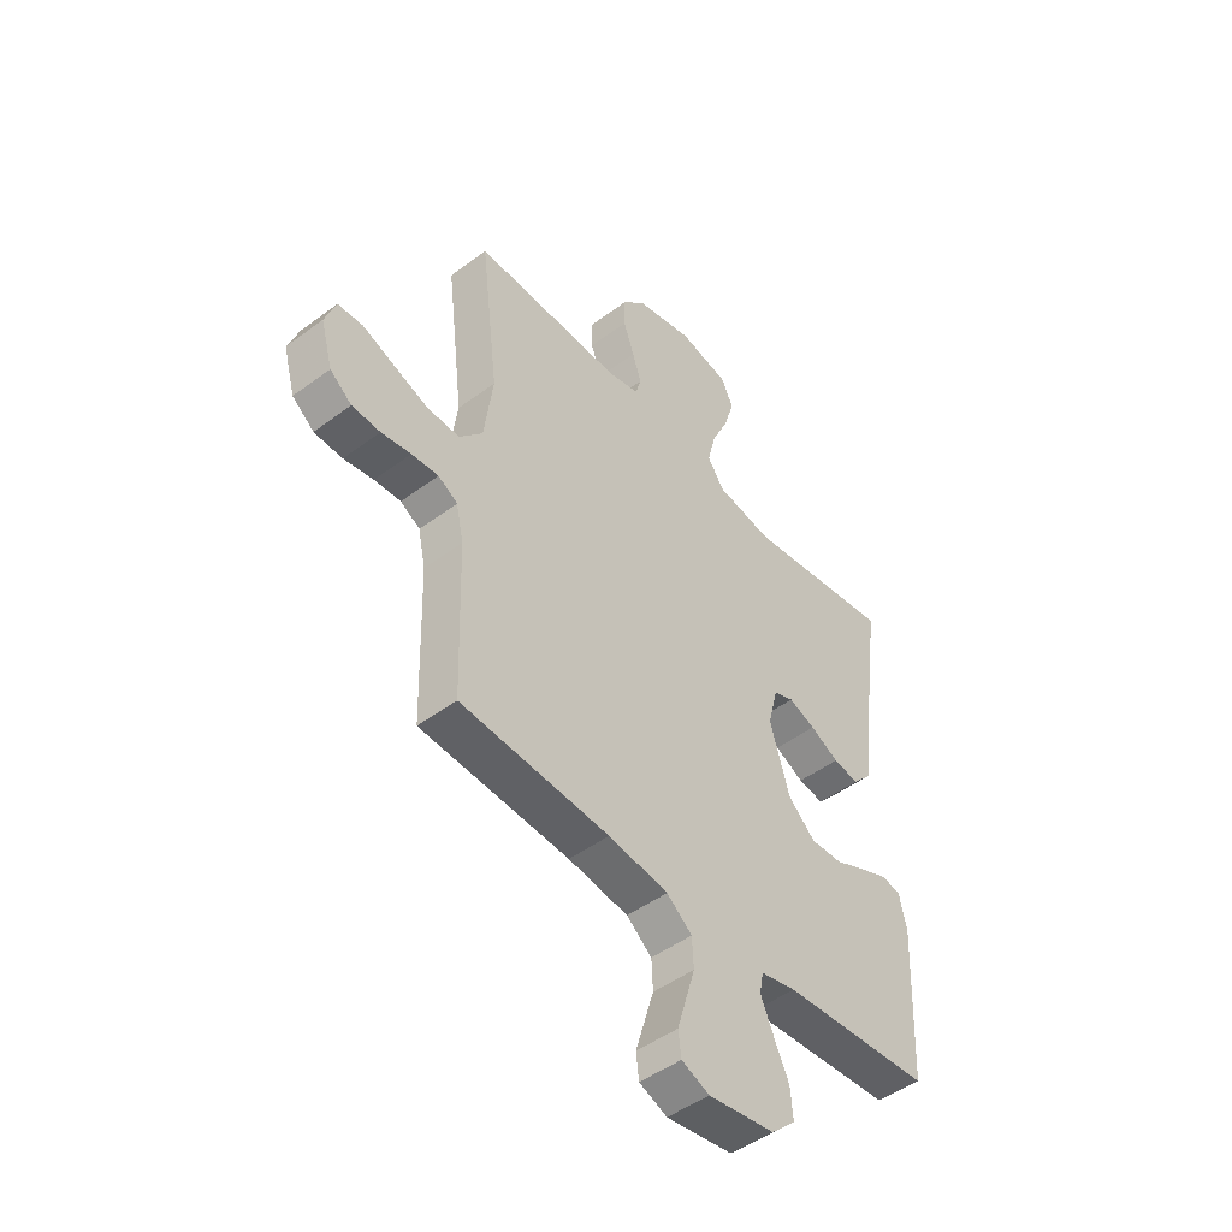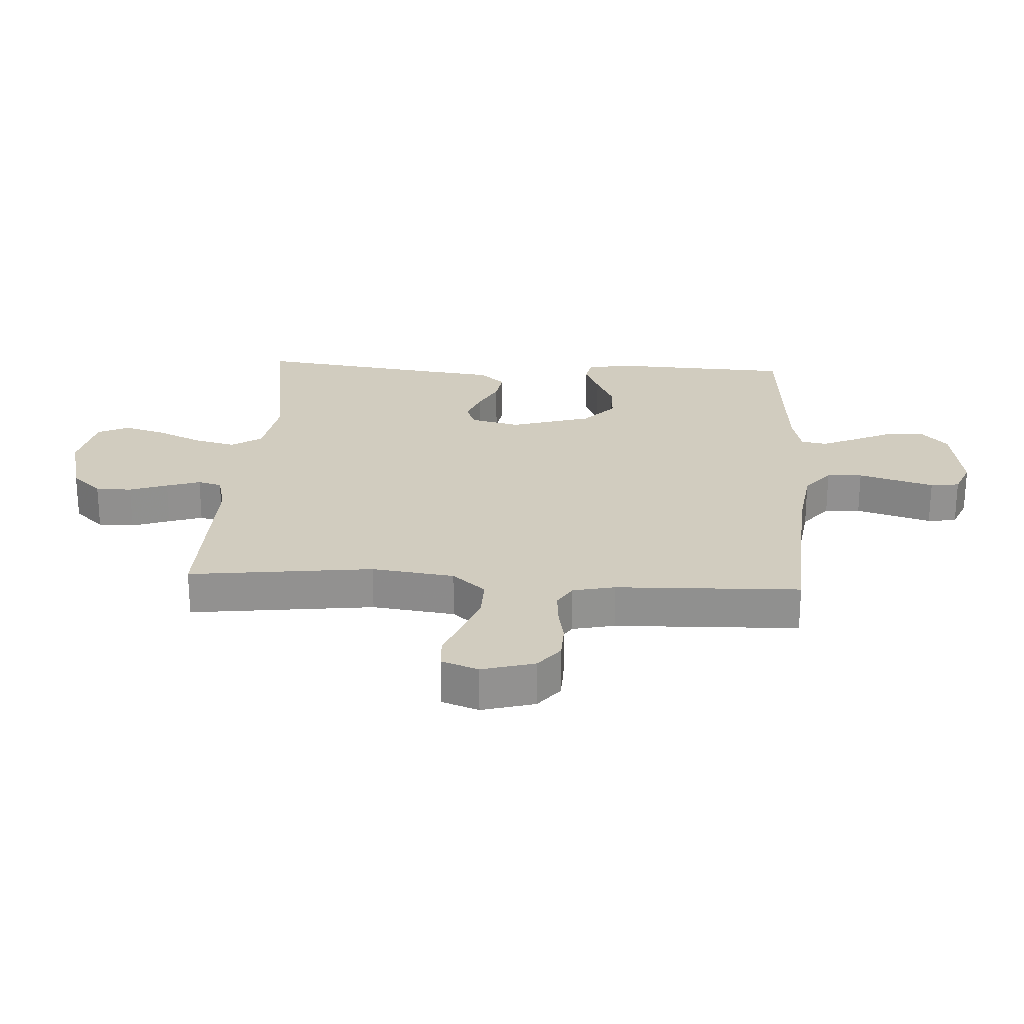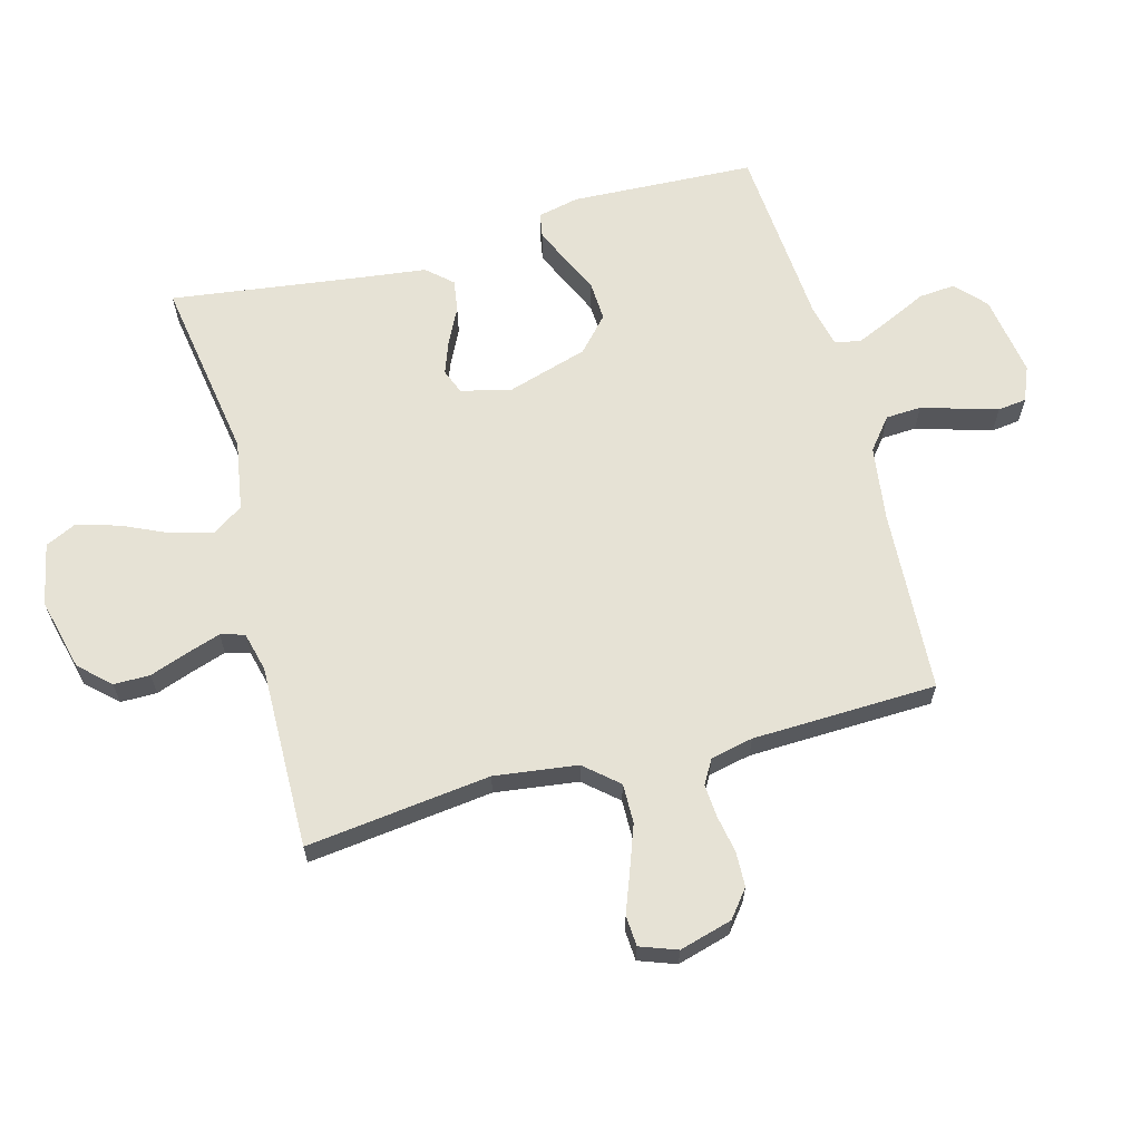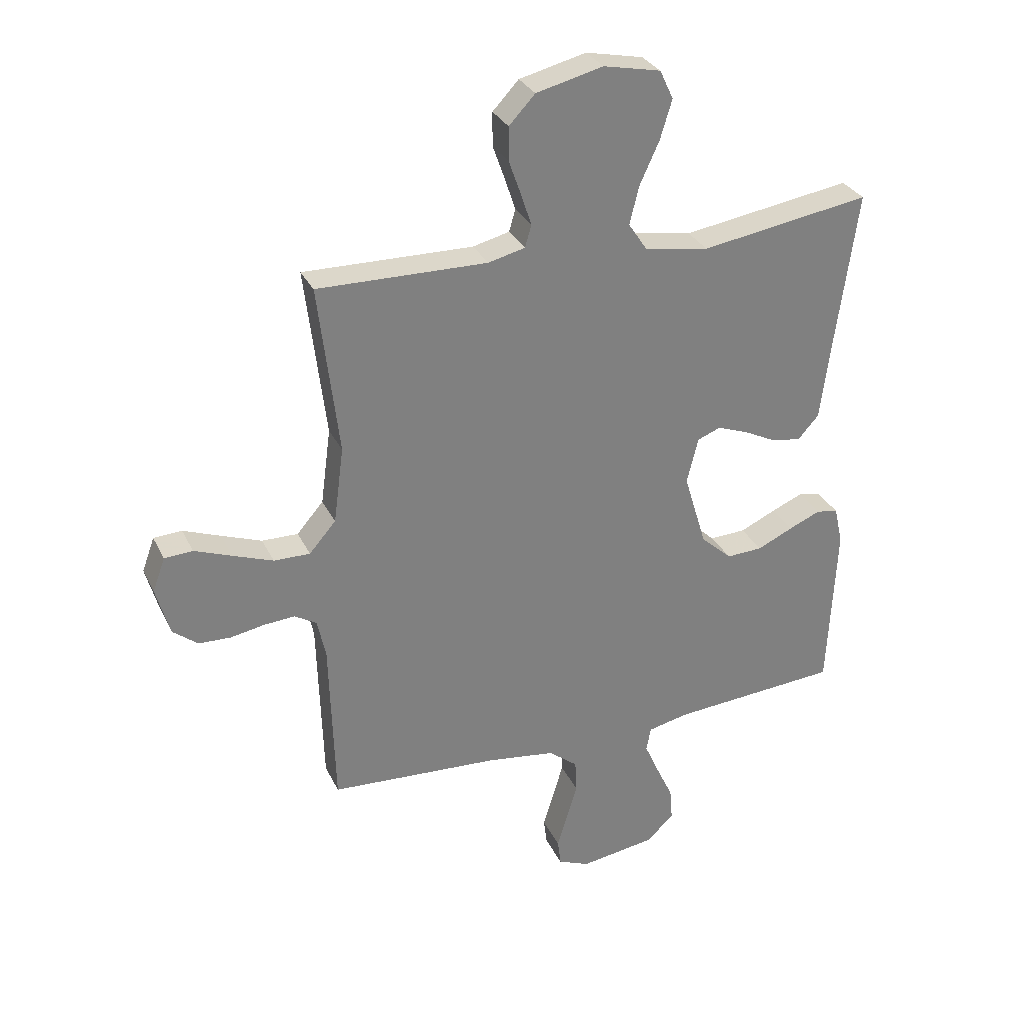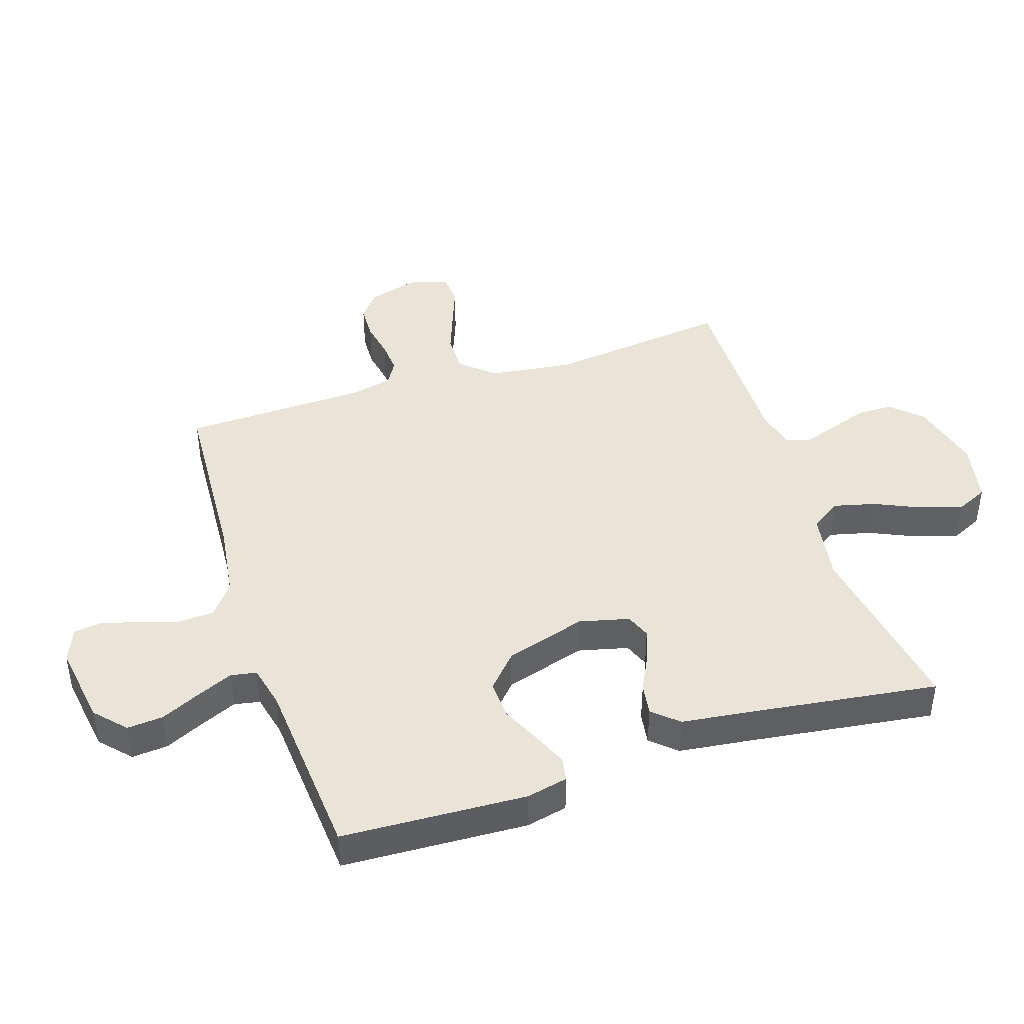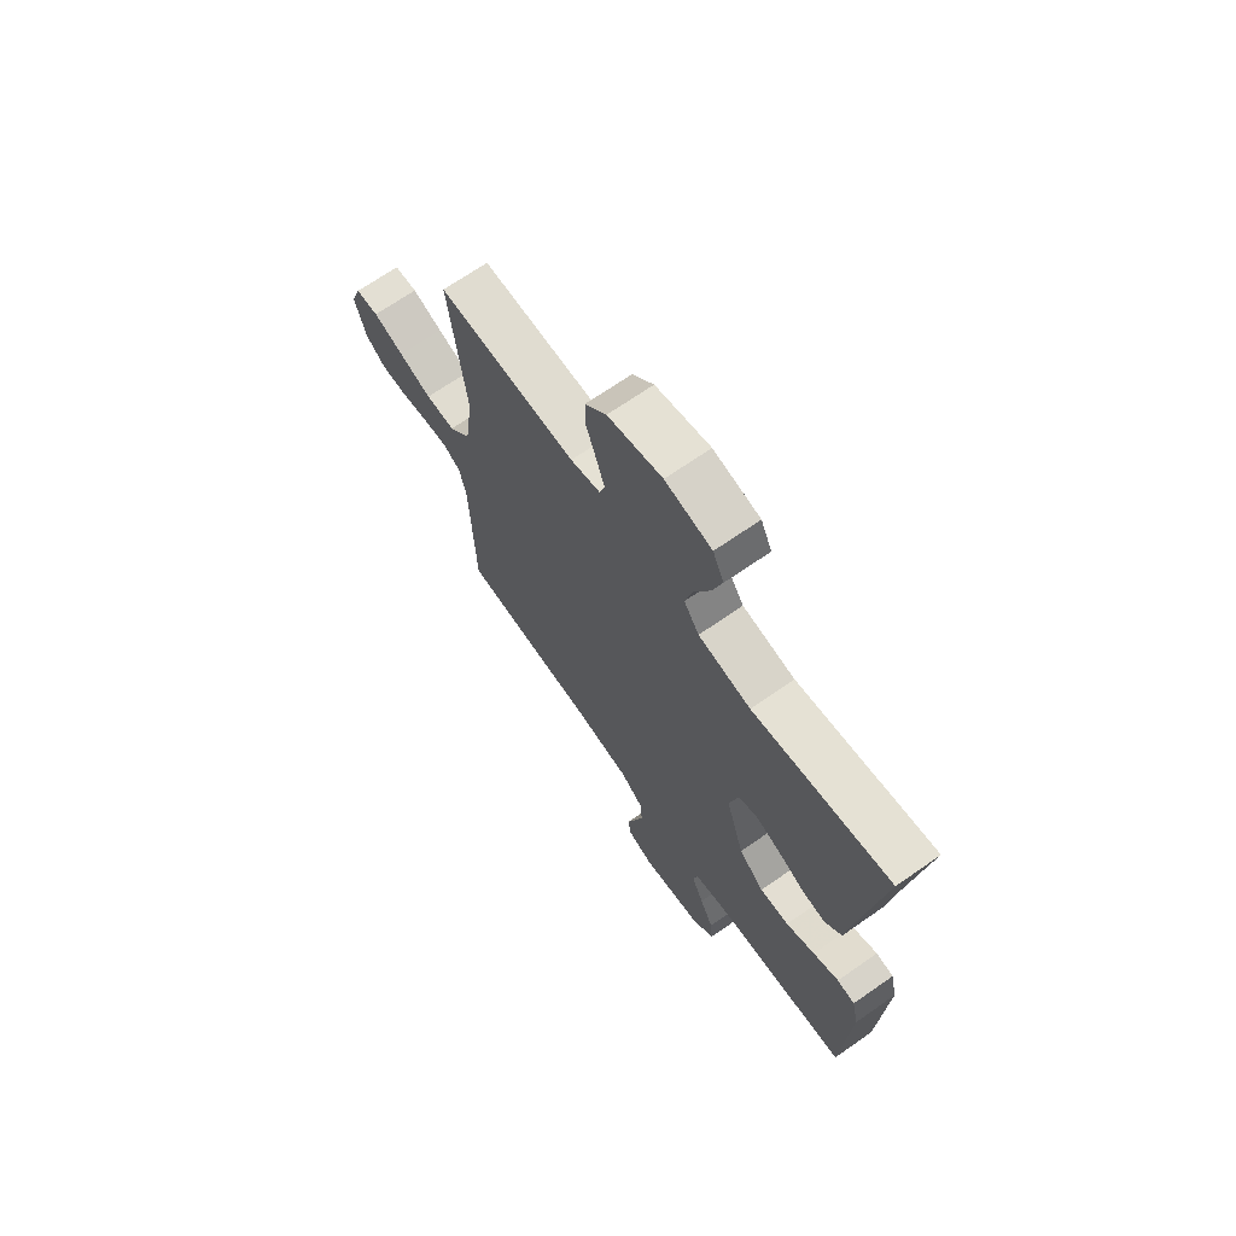
<metadata>
{"format":"obj","ext":"obj","renderer":"f3d","projection":"perspective","resolution":1024,"background":"white","views":[{"elev":-48.0,"azim":129.9,"up":"+Z"},{"elev":24.2,"azim":93.3,"up":"+Y"},{"elev":64.0,"azim":74.8,"up":"+Y"},{"elev":30.6,"azim":157.9,"up":"+Z"},{"elev":42.8,"azim":-108.1,"up":"+Y"},{"elev":69.0,"azim":-124.9,"up":"+Z"}]}
</metadata>
<code>
v -0.5 0.07 0.5
v -0.2 0.07 0.453
v -0.086 0.07 0.472
v -0.053 0.07 0.521
v -0.07 0.07 0.589
v -0.104 0.07 0.663
v -0.125 0.07 0.732
v -0.101 0.07 0.783
v 0 0.07 0.804
v 0.118 0.07 0.775
v 0.164 0.07 0.726
v 0.164 0.07 0.667
v 0.142 0.07 0.605
v 0.124 0.07 0.55
v 0.135 0.07 0.511
v 0.2 0.07 0.495
v 0.5 0.07 0.5
v 0.464 0.07 0.2
v 0.482 0.07 0.065
v 0.529 0.07 0.011
v 0.593 0.07 0.012
v 0.664 0.07 0.038
v 0.73 0.07 0.063
v 0.78 0.07 0.06
v 0.802 0.07 0
v 0.778 0.07 -0.086
v 0.734 0.07 -0.121
v 0.677 0.07 -0.123
v 0.617 0.07 -0.112
v 0.563 0.07 -0.108
v 0.524 0.07 -0.131
v 0.509 0.07 -0.2
v 0.5 0.07 -0.5
v 0.2 0.07 -0.518
v 0.079 0.07 -0.535
v 0.028 0.07 -0.576
v 0.025 0.07 -0.634
v 0.044 0.07 -0.697
v 0.062 0.07 -0.757
v 0.056 0.07 -0.804
v 0 0.07 -0.827
v -0.133 0.07 -0.807
v -0.182 0.07 -0.762
v -0.177 0.07 -0.703
v -0.147 0.07 -0.639
v -0.121 0.07 -0.58
v -0.129 0.07 -0.538
v -0.2 0.07 -0.522
v -0.5 0.07 -0.5
v -0.514 0.07 -0.2
v -0.499 0.07 -0.133
v -0.46 0.07 -0.126
v -0.404 0.07 -0.15
v -0.341 0.07 -0.179
v -0.277 0.07 -0.182
v -0.222 0.07 -0.132
v -0.182 0.07 0
v -0.202 0.07 0.081
v -0.243 0.07 0.097
v -0.297 0.07 0.077
v -0.355 0.07 0.048
v -0.407 0.07 0.04
v -0.444 0.07 0.081
v -0.459 0.07 0.2
v -0.5 0 0.5
v -0.2 0 0.453
v -0.086 0 0.472
v -0.053 0 0.521
v -0.07 0 0.589
v -0.104 0 0.663
v -0.125 0 0.732
v -0.101 0 0.783
v 0 0 0.804
v 0.118 0 0.775
v 0.164 0 0.726
v 0.164 0 0.667
v 0.142 0 0.605
v 0.124 0 0.55
v 0.135 0 0.511
v 0.2 0 0.495
v 0.5 0 0.5
v 0.464 0 0.2
v 0.482 0 0.065
v 0.529 0 0.011
v 0.593 0 0.012
v 0.664 0 0.038
v 0.73 0 0.063
v 0.78 0 0.06
v 0.802 0 0
v 0.778 0 -0.086
v 0.734 0 -0.121
v 0.677 0 -0.123
v 0.617 0 -0.112
v 0.563 0 -0.108
v 0.524 0 -0.131
v 0.509 0 -0.2
v 0.5 0 -0.5
v 0.2 0 -0.518
v 0.079 0 -0.535
v 0.028 0 -0.576
v 0.025 0 -0.634
v 0.044 0 -0.697
v 0.062 0 -0.757
v 0.056 0 -0.804
v 0 0 -0.827
v -0.133 0 -0.807
v -0.182 0 -0.762
v -0.177 0 -0.703
v -0.147 0 -0.639
v -0.121 0 -0.58
v -0.129 0 -0.538
v -0.2 0 -0.522
v -0.5 0 -0.5
v -0.514 0 -0.2
v -0.499 0 -0.133
v -0.46 0 -0.126
v -0.404 0 -0.15
v -0.341 0 -0.179
v -0.277 0 -0.182
v -0.222 0 -0.132
v -0.182 0 0
v -0.202 0 0.081
v -0.243 0 0.097
v -0.297 0 0.077
v -0.355 0 0.048
v -0.407 0 0.04
v -0.444 0 0.081
v -0.459 0 0.2
f 62 63 64
f 61 62 64
f 60 61 64
f 64 1 2
f 60 64 2
f 59 60 2
f 58 59 2 3
f 57 58 3 4
f 52 53 54
f 51 52 54
f 50 51 54
f 49 50 54
f 48 49 54
f 47 48 54 55
f 43 44 45
f 42 43 45
f 41 42 45
f 40 41 45
f 39 40 45
f 38 39 45
f 37 38 45
f 36 37 45 46
f 35 36 46 47
f 32 33 34
f 47 55 56
f 35 47 56
f 34 35 56
f 32 34 56
f 31 32 56
f 27 28 29
f 26 27 29
f 25 26 29
f 24 25 29
f 23 24 29
f 22 23 29
f 21 22 29 30
f 16 17 18
f 15 16 18 19
f 11 12 13
f 10 11 13
f 9 10 13
f 8 9 13
f 7 8 13
f 6 7 13
f 5 6 13
f 4 5 13 14
f 57 4 14 15
f 30 31 56
f 21 30 56
f 20 21 56
f 19 20 56 57
f 15 19 57
f 128 127 126
f 128 126 125
f 128 125 124
f 66 65 128
f 66 128 124
f 66 124 123
f 67 66 123 122
f 68 67 122 121
f 118 117 116
f 118 116 115
f 118 115 114
f 118 114 113
f 118 113 112
f 119 118 112 111
f 109 108 107
f 109 107 106
f 109 106 105
f 109 105 104
f 109 104 103
f 109 103 102
f 109 102 101
f 110 109 101 100
f 111 110 100 99
f 98 97 96
f 120 119 111
f 120 111 99
f 120 99 98
f 120 98 96
f 120 96 95
f 93 92 91
f 93 91 90
f 93 90 89
f 93 89 88
f 93 88 87
f 93 87 86
f 94 93 86 85
f 82 81 80
f 83 82 80 79
f 77 76 75
f 77 75 74
f 77 74 73
f 77 73 72
f 77 72 71
f 77 71 70
f 77 70 69
f 78 77 69 68
f 79 78 68 121
f 120 95 94
f 120 94 85
f 120 85 84
f 121 120 84 83
f 121 83 79
f 1 65 66 2
f 2 66 67 3
f 3 67 68 4
f 4 68 69 5
f 5 69 70 6
f 6 70 71 7
f 7 71 72 8
f 8 72 73 9
f 9 73 74 10
f 10 74 75 11
f 11 75 76 12
f 12 76 77 13
f 13 77 78 14
f 14 78 79 15
f 15 79 80 16
f 16 80 81 17
f 17 81 82 18
f 18 82 83 19
f 19 83 84 20
f 20 84 85 21
f 21 85 86 22
f 22 86 87 23
f 23 87 88 24
f 24 88 89 25
f 25 89 90 26
f 26 90 91 27
f 27 91 92 28
f 28 92 93 29
f 29 93 94 30
f 30 94 95 31
f 31 95 96 32
f 32 96 97 33
f 33 97 98 34
f 34 98 99 35
f 35 99 100 36
f 36 100 101 37
f 37 101 102 38
f 38 102 103 39
f 39 103 104 40
f 40 104 105 41
f 41 105 106 42
f 42 106 107 43
f 43 107 108 44
f 44 108 109 45
f 45 109 110 46
f 46 110 111 47
f 47 111 112 48
f 48 112 113 49
f 49 113 114 50
f 50 114 115 51
f 51 115 116 52
f 52 116 117 53
f 53 117 118 54
f 54 118 119 55
f 55 119 120 56
f 56 120 121 57
f 57 121 122 58
f 58 122 123 59
f 59 123 124 60
f 60 124 125 61
f 61 125 126 62
f 62 126 127 63
f 63 127 128 64
f 64 128 65 1

</code>
